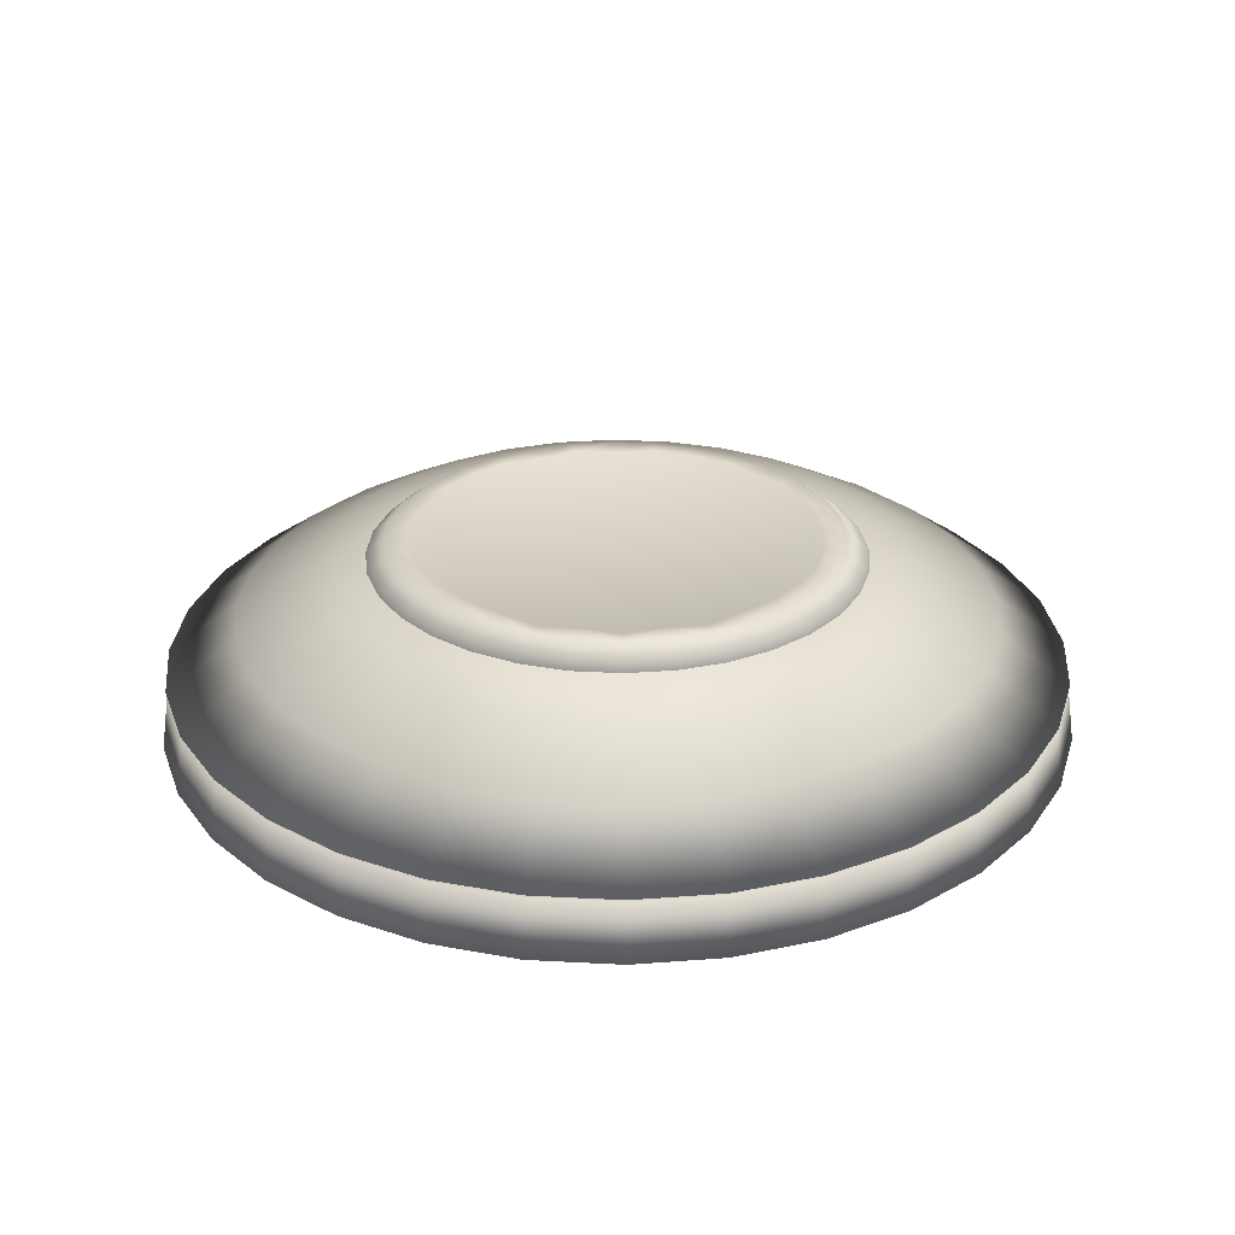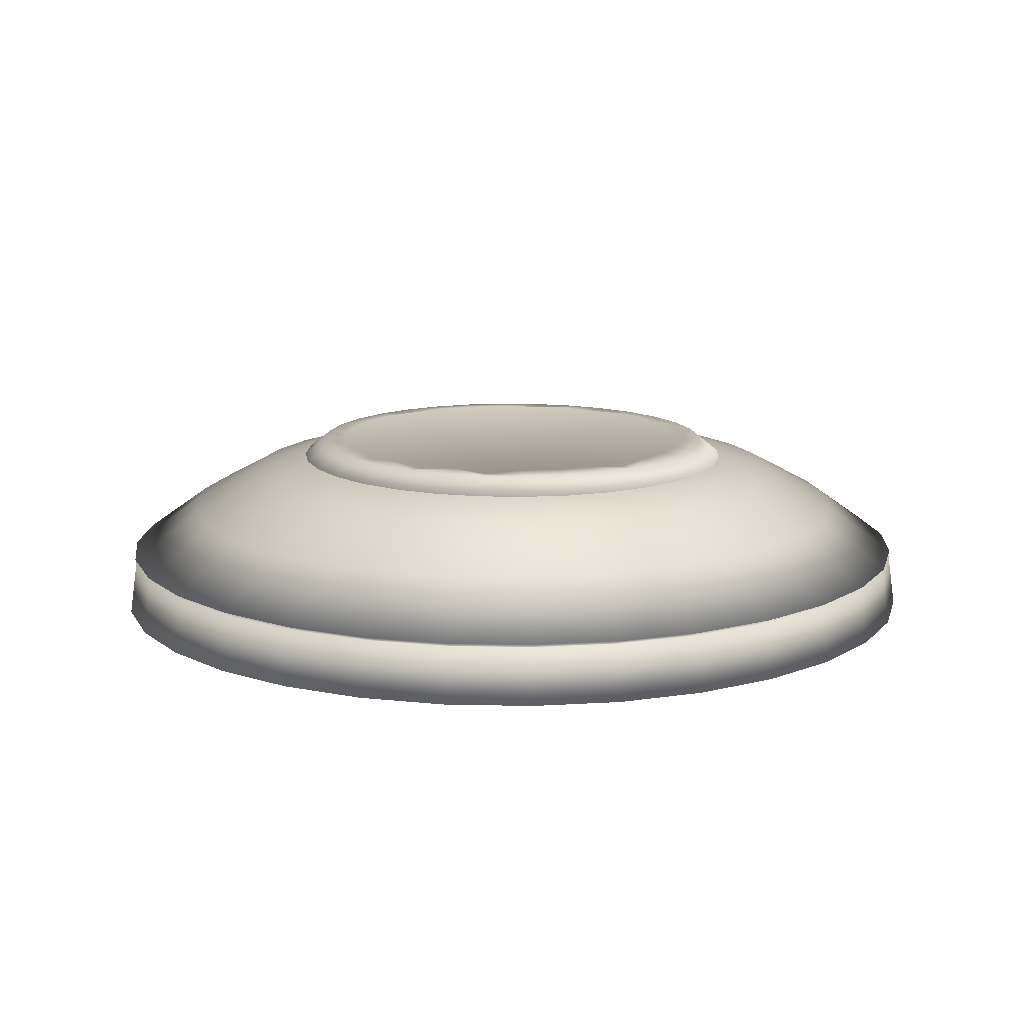
<metadata>
{"format":"obj","ext":"obj","renderer":"f3d","projection":"perspective","resolution":1024,"background":"white","views":[{"elev":28.1,"azim":21.5,"up":"+Y"},{"elev":13.1,"azim":53.5,"up":"+Y"}]}
</metadata>
<code>
g default
v 0.1212 0.3148 -0.6094
v 0.1503 0.2353 -0.7554
v 0.1781 0.1261 -0.8958
v 0.2378 0.3148 -0.574
v 0.2948 0.2353 -0.7116
v 0.3494 0.1261 -0.8439
v 0.3452 0.3148 -0.5166
v 0.4279 0.2353 -0.6404
v 0.5072 0.1261 -0.7595
v 0.4394 0.3148 -0.4394
v 0.5446 0.2353 -0.5446
v 0.6455 0.1261 -0.6459
v 0.5166 0.3148 -0.3452
v 0.6404 0.2353 -0.4279
v 0.7591 0.1261 -0.5075
v 0.574 0.3148 -0.2378
v 0.7116 0.2353 -0.2948
v 0.8434 0.1261 -0.3495
v 0.6094 0.3148 -0.1212
v 0.7554 0.2353 -0.1503
v 0.8954 0.1261 -0.1782
v 0.6213 0.3148 0
v 0.7702 0.2353 0
v 0.9129 0.1261 0
v 0.6094 0.3148 0.1212
v 0.7554 0.2353 0.1503
v 0.8954 0.1261 0.1782
v 0.574 0.3148 0.2378
v 0.7116 0.2353 0.2948
v 0.8434 0.1261 0.3495
v 0.5166 0.3148 0.3452
v 0.6404 0.2353 0.4279
v 0.7591 0.1261 0.5075
v 0.4394 0.3148 0.4394
v 0.5446 0.2353 0.5446
v 0.6455 0.1261 0.6459
v 0.3452 0.3148 0.5166
v 0.4279 0.2353 0.6404
v 0.5072 0.1261 0.7595
v 0.2378 0.3148 0.574
v 0.2948 0.2353 0.7116
v 0.3494 0.1261 0.8439
v 0.1212 0.3148 0.6094
v 0.1503 0.2353 0.7554
v 0.1781 0.1261 0.8958
v 0 0.3148 0.6213
v 0 0.2353 0.7702
v 0 0.1261 0.9134
v -0.1212 0.3148 0.6094
v -0.1503 0.2353 0.7554
v -0.1781 0.1261 0.8958
v -0.2378 0.3148 0.574
v -0.2948 0.2353 0.7116
v -0.3494 0.1261 0.8439
v -0.3452 0.3148 0.5166
v -0.4279 0.2353 0.6404
v -0.5072 0.1261 0.7595
v -0.4394 0.3148 0.4394
v -0.5446 0.2353 0.5446
v -0.6455 0.1261 0.6459
v -0.5166 0.3148 0.3452
v -0.6404 0.2353 0.4279
v -0.7591 0.1261 0.5075
v -0.574 0.3148 0.2378
v -0.7116 0.2353 0.2948
v -0.8434 0.1261 0.3495
v -0.6094 0.3148 0.1212
v -0.7554 0.2353 0.1503
v -0.8954 0.1261 0.1782
v -0.6213 0.3148 0
v -0.7702 0.2353 0
v -0.9129 0.1261 0
v -0.6094 0.3148 -0.1212
v -0.7554 0.2353 -0.1503
v -0.8954 0.1261 -0.1782
v -0.574 0.3148 -0.2378
v -0.7116 0.2353 -0.2948
v -0.8434 0.1261 -0.3495
v -0.5166 0.3148 -0.3452
v -0.6404 0.2353 -0.4279
v -0.7591 0.1261 -0.5075
v -0.4394 0.3148 -0.4394
v -0.5446 0.2353 -0.5446
v -0.6455 0.1261 -0.6459
v -0.3452 0.3148 -0.5166
v -0.4279 0.2353 -0.6404
v -0.5072 0.1261 -0.7595
v -0.2378 0.3148 -0.574
v -0.2948 0.2353 -0.7116
v -0.3494 0.1261 -0.8439
v -0.1212 0.3148 -0.6094
v -0.1503 0.2353 -0.7554
v -0.1781 0.1261 -0.8958
v 0 0.3148 -0.6213
v 0 0.2353 -0.7702
v 0 0.1261 -0.9134
v 0.1952 0.3467 -0.4676
v 0.09952 0.3467 -0.4964
v 0.2834 0.3467 -0.4208
v 0.3607 0.3467 -0.3579
v 0.4241 0.3467 -0.2812
v 0.4713 0.3467 -0.1937
v 0.5003 0.3467 -0.09874
v 0.5101 0.3467 0
v 0.5003 0.3467 0.09874
v 0.4713 0.3467 0.1937
v 0.4241 0.3467 0.2812
v 0.3607 0.3467 0.3579
v 0.2834 0.3467 0.4208
v 0.1952 0.3467 0.4676
v 0.09952 0.3467 0.4964
v 0 0.3467 0.5061
v -0.09952 0.3467 0.4964
v -0.1952 0.3467 0.4676
v -0.2834 0.3467 0.4208
v -0.3607 0.3467 0.3579
v -0.4241 0.3467 0.2812
v -0.4713 0.3467 0.1937
v -0.5003 0.3467 0.09874
v -0.5101 0.3467 0
v -0.5003 0.3467 -0.09874
v -0.4713 0.3467 -0.1937
v -0.4241 0.3467 -0.2812
v -0.3607 0.3467 -0.3579
v -0.2834 0.3467 -0.4208
v -0.1952 0.3467 -0.4676
v -0.09952 0.3467 -0.4964
v 0 0.3467 -0.5061
v 0.3241 0.1074 -0.7824
v 0.1652 0.1074 -0.8306
v 0.4705 0.1074 -0.7041
v 0.5988 0.1074 -0.5988
v 0.7041 0.1074 -0.4705
v 0.7824 0.1074 -0.3241
v 0.8306 0.1074 -0.1652
v 0.8468 0.1074 -0
v 0.8306 0.1074 0.1652
v 0.7824 0.1074 0.3241
v 0.7041 0.1074 0.4705
v 0.5988 0.1074 0.5988
v 0.4705 0.1074 0.7041
v 0.3241 0.1074 0.7824
v 0.1652 0.1074 0.8306
v 0 0.1074 0.8468
v -0.1652 0.1074 0.8306
v -0.3241 0.1074 0.7824
v -0.4705 0.1074 0.7041
v -0.5988 0.1074 0.5988
v -0.7041 0.1074 0.4705
v -0.7824 0.1074 0.3241
v -0.8306 0.1074 0.1652
v -0.8468 0.1074 -0
v -0.8306 0.1074 -0.1652
v -0.7824 0.1074 -0.3241
v -0.7041 0.1074 -0.4705
v -0.5988 0.1074 -0.5988
v -0.4705 0.1074 -0.7041
v -0.3241 0.1074 -0.7824
v -0.1652 0.1074 -0.8306
v 0 0.1074 -0.8468
v 0.1786 0.1325 -0.8981
v 0.3504 0.1325 -0.846
v 0.5087 0.1325 -0.7613
v 0.6475 0.1325 -0.6475
v 0.7613 0.1325 -0.5087
v 0.846 0.1325 -0.3504
v 0.8981 0.1325 -0.1786
v 0.9157 0.1325 -0
v 0.8981 0.1325 0.1786
v 0.846 0.1325 0.3504
v 0.7613 0.1325 0.5087
v 0.6475 0.1325 0.6475
v 0.5087 0.1325 0.7613
v 0.3504 0.1325 0.846
v 0.1786 0.1325 0.8981
v 0 0.1325 0.9157
v -0.1786 0.1325 0.8981
v -0.3504 0.1325 0.846
v -0.5087 0.1325 0.7613
v -0.6475 0.1325 0.6475
v -0.7613 0.1325 0.5087
v -0.846 0.1325 0.3504
v -0.8981 0.1325 0.1786
v -0.9157 0.1325 -0
v -0.8981 0.1325 -0.1786
v -0.846 0.1325 -0.3504
v -0.7613 0.1325 -0.5087
v -0.6475 0.1325 -0.6475
v -0.5087 0.1325 -0.7613
v -0.3504 0.1325 -0.846
v -0.1786 0.1325 -0.8981
v 0 0.1325 -0.9157
v 0.3559 0.00648 -0.8596
v 0.1814 0.00648 -0.9125
v 0.5166 0.00648 -0.7736
v 0.6575 0.00648 -0.6579
v 0.7732 0.00648 -0.5169
v 0.8591 0.00648 -0.356
v 0.912 0.00648 -0.1815
v 0.9299 0.00648 0
v 0.912 0.00648 0.1815
v 0.8591 0.00648 0.356
v 0.7732 0.00648 0.5169
v 0.6575 0.00648 0.6579
v 0.5166 0.00648 0.7736
v 0.3559 0.00648 0.8596
v 0.1814 0.00648 0.9125
v 0 0.00648 0.9304
v -0.1814 0.00648 0.9125
v -0.3559 0.00648 0.8596
v -0.5166 0.00648 0.7736
v -0.6575 0.00648 0.6579
v -0.7732 0.00648 0.5169
v -0.8591 0.00648 0.356
v -0.912 0.00648 0.1815
v -0.9299 0.00648 0
v -0.912 0.00648 -0.1815
v -0.8591 0.00648 -0.356
v -0.7732 0.00648 -0.5169
v -0.6575 0.00648 -0.6579
v -0.5166 0.00648 -0.7736
v -0.3559 0.00648 -0.8596
v -0.1814 0.00648 -0.9125
v 0 0.00648 -0.9304
v 0.1419 0.3584 -0.3399
v 0.07235 0.3584 -0.3609
v 0.206 0.3584 -0.3059
v 0.2622 0.3584 -0.2602
v 0.3083 0.3584 -0.2044
v 0.3426 0.3584 -0.1408
v 0.3637 0.3584 -0.07178
v 0.3708 0.3584 0
v 0.3637 0.3584 0.07178
v 0.3426 0.3584 0.1408
v 0.3083 0.3584 0.2044
v 0.2622 0.3584 0.2602
v 0.206 0.3584 0.3059
v 0.1419 0.3584 0.3399
v 0.07234 0.3584 0.3609
v 0 0.3584 0.3679
v -0.07234 0.3584 0.3609
v -0.1419 0.3584 0.3399
v -0.206 0.3584 0.3059
v -0.2622 0.3584 0.2602
v -0.3083 0.3584 0.2044
v -0.3426 0.3584 0.1408
v -0.3637 0.3584 0.07178
v -0.3708 0.3584 0
v -0.3637 0.3584 -0.07178
v -0.3426 0.3584 -0.1408
v -0.3083 0.3584 -0.2044
v -0.2622 0.3584 -0.2602
v -0.206 0.3584 -0.3059
v -0.1419 0.3584 -0.3399
v -0.07234 0.3584 -0.3609
v 1e-06 0.3584 -0.3679
v 0.1938 0.3486 -0.4613
v 0.0988 0.3486 -0.4897
v 0.2814 0.3486 -0.4152
v 0.3581 0.3486 -0.3531
v 0.4211 0.3486 -0.2774
v 0.4679 0.3486 -0.1911
v 0.4967 0.3486 -0.09741
v 0.5064 0.3486 -0
v 0.4967 0.3486 0.09741
v 0.4679 0.3486 0.1911
v 0.4211 0.3486 0.2774
v 0.3581 0.3486 0.3531
v 0.2814 0.3486 0.4152
v 0.1938 0.3486 0.4613
v 0.0988 0.3486 0.4897
v -0 0.3486 0.4993
v -0.0988 0.3486 0.4897
v -0.1938 0.3486 0.4613
v -0.2814 0.3486 0.4152
v -0.3581 0.3486 0.3531
v -0.4211 0.3486 0.2774
v -0.4679 0.3486 0.1911
v -0.4967 0.3486 0.09741
v -0.5064 0.3486 -0
v -0.4967 0.3486 -0.09741
v -0.4679 0.3486 -0.1911
v -0.4211 0.3486 -0.2774
v -0.3581 0.3486 -0.3531
v -0.2814 0.3486 -0.4152
v -0.1938 0.3486 -0.4613
v -0.0988 0.3486 -0.4897
v 1e-06 0.3486 -0.4993
v 0.1761 0.3853 -0.4191
v 0.08976 0.3853 -0.4449
v 0.2556 0.3853 -0.3772
v 0.3253 0.3853 -0.3208
v 0.3826 0.3853 -0.252
v 0.4251 0.3853 -0.1736
v 0.4513 0.3853 -0.0885
v 0.4601 0.3853 -0
v 0.4513 0.3853 0.0885
v 0.4251 0.3853 0.1736
v 0.3826 0.3853 0.252
v 0.3253 0.3853 0.3208
v 0.2556 0.3853 0.3772
v 0.1761 0.3853 0.4191
v 0.08976 0.3853 0.4449
v -0 0.3853 0.4536
v -0.08976 0.3853 0.4449
v -0.1761 0.3853 0.4191
v -0.2556 0.3853 0.3772
v -0.3253 0.3853 0.3208
v -0.3826 0.3853 0.252
v -0.4251 0.3853 0.1736
v -0.4512 0.3853 0.0885
v -0.4601 0.3853 -0
v -0.4512 0.3853 -0.0885
v -0.4251 0.3853 -0.1736
v -0.3826 0.3853 -0.252
v -0.3253 0.3853 -0.3208
v -0.2556 0.3853 -0.3772
v -0.1761 0.3853 -0.4191
v -0.08976 0.3853 -0.4449
v 1e-06 0.3853 -0.4536
v 0.1573 0.3793 -0.3744
v 0.08019 0.388 -0.3975
v 0.2284 0.388 -0.337
v 0.2907 0.388 -0.2866
v 0.3418 0.388 -0.2252
v 0.3798 0.388 -0.1551
v 0.4032 0.388 -0.07906
v 0.4111 0.3793 -0
v 0.4032 0.388 0.07906
v 0.3798 0.388 0.1551
v 0.3418 0.388 0.2252
v 0.2907 0.3793 0.2866
v 0.2284 0.388 0.337
v 0.1573 0.3793 0.3744
v 0.08019 0.388 0.3975
v -0 0.3793 0.4053
v -0.08019 0.388 0.3975
v -0.1573 0.388 0.3744
v -0.2284 0.388 0.337
v -0.2907 0.388 0.2866
v -0.3418 0.388 0.2252
v -0.3798 0.388 0.1551
v -0.4032 0.388 0.07906
v -0.4111 0.3793 -0
v -0.4032 0.388 -0.07906
v -0.3798 0.388 -0.1551
v -0.3418 0.388 -0.2252
v -0.2907 0.3793 -0.2866
v -0.2284 0.388 -0.337
v -0.1573 0.3793 -0.3744
v -0.08019 0.388 -0.3975
v 1e-06 0.388 -0.4053
g GH_Note:Mesh
f 96 130 3
f 224 3 194
f 193 3 6
f 3 129 6
f 129 9 6
f 9 193 6
f 131 12 9
f 12 195 9
f 132 15 12
f 12 197 196
f 15 134 18
f 15 198 197
f 18 135 21
f 18 199 198
f 21 136 24
f 21 200 199
f 24 137 27
f 24 201 200
f 27 138 30
f 27 202 201
f 30 139 33
f 30 203 202
f 33 140 36
f 203 36 204
f 39 204 36
f 36 141 39
f 39 142 42
f 42 205 39
f 42 143 45
f 45 206 42
f 45 144 48
f 48 207 45
f 48 145 51
f 51 208 48
f 51 146 54
f 54 209 51
f 54 147 57
f 210 57 211
f 57 148 60
f 211 60 212
f 60 149 63
f 60 213 212
f 63 150 66
f 63 214 213
f 66 151 69
f 66 215 214
f 216 69 72
f 69 152 72
f 72 153 75
f 72 217 216
f 218 75 78
f 75 154 78
f 78 155 81
f 78 219 218
f 81 156 84
f 84 219 81
f 84 157 87
f 87 220 84
f 87 158 90
f 222 87 90
f 90 159 93
f 90 223 222
f 93 160 96
f 93 224 223
f 208 220 224
f 339 331 323
f 96 160 130
f 224 96 3
f 193 194 3
f 3 130 129
f 129 131 9
f 9 195 193
f 131 132 12
f 12 196 195
f 132 133 15
f 12 15 197
f 15 133 134
f 15 18 198
f 18 134 135
f 18 21 199
f 21 135 136
f 21 24 200
f 24 136 137
f 24 27 201
f 27 137 138
f 27 30 202
f 30 138 139
f 30 33 203
f 33 139 140
f 203 33 36
f 39 205 204
f 36 140 141
f 39 141 142
f 42 206 205
f 42 142 143
f 45 207 206
f 45 143 144
f 48 208 207
f 48 144 145
f 51 209 208
f 51 145 146
f 54 210 209
f 54 146 147
f 210 54 57
f 57 147 148
f 211 57 60
f 60 148 149
f 60 63 213
f 63 149 150
f 63 66 214
f 66 150 151
f 66 69 215
f 216 215 69
f 69 151 152
f 72 152 153
f 72 75 217
f 218 217 75
f 75 153 154
f 78 154 155
f 78 81 219
f 81 155 156
f 84 220 219
f 84 156 157
f 87 221 220
f 87 157 158
f 222 221 87
f 90 158 159
f 90 93 223
f 93 159 160
f 93 96 224
f 224 194 193
f 193 195 224
f 196 197 198
f 198 199 200
f 200 201 202
f 202 203 200
f 204 205 208
f 206 207 208
f 208 209 210
f 210 211 208
f 212 213 216
f 214 215 216
f 216 217 218
f 218 219 220
f 220 221 222
f 222 223 220
f 224 195 196
f 196 198 224
f 200 203 204
f 205 206 208
f 208 211 212
f 213 214 216
f 216 218 220
f 220 223 224
f 224 198 200
f 200 204 208
f 208 212 216
f 216 220 208
f 224 200 208
f 323 321 322
f 322 352 323
f 351 350 349
f 349 348 347
f 347 346 343
f 345 344 343
f 343 342 339
f 341 340 339
f 339 338 335
f 337 336 335
f 335 334 333
f 333 332 331
f 331 330 327
f 329 328 327
f 327 326 325
f 325 324 327
f 323 352 351
f 351 349 347
f 346 345 343
f 342 341 339
f 338 337 335
f 335 333 339
f 330 329 327
f 327 324 323
f 323 351 339
f 347 343 339
f 339 333 331
f 331 327 323
f 351 347 339
f 94 98 1
f 95 1 2
f 192 2 161
f 98 4 1
f 2 4 5
f 2 162 161
f 4 8 5
f 5 163 162
f 97 7 4
f 99 10 7
f 7 11 8
f 8 164 163
f 11 165 164
f 100 13 10
f 11 13 14
f 13 102 16
f 13 17 14
f 14 166 165
f 17 167 166
f 102 19 16
f 17 19 20
f 103 22 19
f 19 23 20
f 20 168 167
f 104 25 22
f 22 26 23
f 23 169 168
f 105 28 25
f 26 28 29
f 26 170 169
f 106 31 28
f 28 32 29
f 29 171 170
f 107 34 31
f 31 35 32
f 32 172 171
f 108 37 34
f 34 38 35
f 35 173 172
f 37 41 38
f 38 174 173
f 109 40 37
f 40 111 43
f 40 44 41
f 41 175 174
f 43 47 44
f 44 176 175
f 43 112 46
f 112 49 46
f 46 50 47
f 47 177 176
f 50 178 177
f 49 114 52
f 49 53 50
f 52 115 55
f 52 56 53
f 53 179 178
f 56 180 179
f 55 116 58
f 55 59 56
f 58 117 61
f 58 62 59
f 59 181 180
f 117 64 61
f 61 65 62
f 62 182 181
f 64 119 67
f 64 68 65
f 65 183 182
f 119 70 67
f 67 71 68
f 68 184 183
f 70 121 73
f 70 74 71
f 71 185 184
f 121 76 73
f 73 77 74
f 74 186 185
f 76 80 77
f 77 187 186
f 76 123 79
f 79 124 82
f 79 83 80
f 80 188 187
f 83 85 86
f 83 189 188
f 82 125 85
f 125 88 85
f 85 89 86
f 86 190 189
f 89 191 190
f 126 91 88
f 88 92 89
f 91 128 94
f 92 94 95
f 92 192 191
f 226 97 98
f 227 97 225
f 228 99 227
f 228 101 100
f 230 101 229
f 230 103 102
f 232 103 231
f 232 105 104
f 233 106 105
f 235 106 234
f 236 107 235
f 236 109 108
f 237 110 109
f 239 110 238
f 240 111 239
f 240 113 112
f 241 114 113
f 242 115 114
f 243 116 115
f 245 116 244
f 246 117 245
f 247 118 246
f 248 119 247
f 249 120 248
f 250 121 249
f 251 122 250
f 252 123 251
f 253 124 252
f 254 125 253
f 255 126 254
f 255 128 127
f 191 160 159
f 158 191 159
f 189 158 157
f 188 157 156
f 155 188 156
f 186 155 154
f 185 154 153
f 184 153 152
f 151 184 152
f 182 151 150
f 181 150 149
f 180 149 148
f 179 148 147
f 178 147 146
f 177 146 145
f 176 145 144
f 175 144 143
f 174 143 142
f 173 142 141
f 172 141 140
f 171 140 139
f 138 171 139
f 169 138 137
f 136 169 137
f 167 136 135
f 166 135 134
f 133 166 134
f 132 165 133
f 131 164 132
f 162 131 129
f 130 162 129
f 192 130 160
f 256 287 288
f 229 260 261
f 242 273 274
f 255 286 287
f 228 259 260
f 241 272 273
f 254 285 286
f 227 257 259
f 240 271 272
f 253 284 285
f 225 258 257
f 239 270 271
f 252 283 284
f 238 269 270
f 251 282 283
f 237 268 269
f 250 281 282
f 236 267 268
f 249 280 281
f 235 266 267
f 248 279 280
f 234 265 266
f 247 278 279
f 233 264 265
f 246 277 278
f 232 263 264
f 245 276 277
f 231 262 263
f 244 275 276
f 226 288 258
f 230 261 262
f 243 274 275
f 226 128 256
f 94 128 98
f 95 94 1
f 192 95 2
f 98 97 4
f 2 1 4
f 2 5 162
f 4 7 8
f 5 8 163
f 97 99 7
f 99 100 10
f 7 10 11
f 8 11 164
f 11 14 165
f 100 101 13
f 11 10 13
f 13 101 102
f 13 16 17
f 14 17 166
f 17 20 167
f 102 103 19
f 17 16 19
f 103 104 22
f 19 22 23
f 20 23 168
f 104 105 25
f 22 25 26
f 23 26 169
f 105 106 28
f 26 25 28
f 26 29 170
f 106 107 31
f 28 31 32
f 29 32 171
f 107 108 34
f 31 34 35
f 32 35 172
f 108 109 37
f 34 37 38
f 35 38 173
f 37 40 41
f 38 41 174
f 109 110 40
f 40 110 111
f 40 43 44
f 41 44 175
f 43 46 47
f 44 47 176
f 43 111 112
f 112 113 49
f 46 49 50
f 47 50 177
f 50 53 178
f 49 113 114
f 49 52 53
f 52 114 115
f 52 55 56
f 53 56 179
f 56 59 180
f 55 115 116
f 55 58 59
f 58 116 117
f 58 61 62
f 59 62 181
f 117 118 64
f 61 64 65
f 62 65 182
f 64 118 119
f 64 67 68
f 65 68 183
f 119 120 70
f 67 70 71
f 68 71 184
f 70 120 121
f 70 73 74
f 71 74 185
f 121 122 76
f 73 76 77
f 74 77 186
f 76 79 80
f 77 80 187
f 76 122 123
f 79 123 124
f 79 82 83
f 80 83 188
f 83 82 85
f 83 86 189
f 82 124 125
f 125 126 88
f 85 88 89
f 86 89 190
f 89 92 191
f 126 127 91
f 88 91 92
f 91 127 128
f 92 91 94
f 92 95 192
f 226 225 97
f 227 99 97
f 228 100 99
f 228 229 101
f 230 102 101
f 230 231 103
f 232 104 103
f 232 233 105
f 233 234 106
f 235 107 106
f 236 108 107
f 236 237 109
f 237 238 110
f 239 111 110
f 240 112 111
f 240 241 113
f 241 242 114
f 242 243 115
f 243 244 116
f 245 117 116
f 246 118 117
f 247 119 118
f 248 120 119
f 249 121 120
f 250 122 121
f 251 123 122
f 252 124 123
f 253 125 124
f 254 126 125
f 255 127 126
f 255 256 128
f 191 192 160
f 158 190 191
f 189 190 158
f 188 189 157
f 155 187 188
f 186 187 155
f 185 186 154
f 184 185 153
f 151 183 184
f 182 183 151
f 181 182 150
f 180 181 149
f 179 180 148
f 178 179 147
f 177 178 146
f 176 177 145
f 175 176 144
f 174 175 143
f 173 174 142
f 172 173 141
f 171 172 140
f 138 170 171
f 169 170 138
f 136 168 169
f 167 168 136
f 166 167 135
f 133 165 166
f 132 164 165
f 131 163 164
f 162 163 131
f 130 161 162
f 192 161 130
f 256 255 287
f 229 228 260
f 242 241 273
f 255 254 286
f 228 227 259
f 241 240 272
f 254 253 285
f 227 225 257
f 240 239 271
f 253 252 284
f 225 226 258
f 239 238 270
f 252 251 283
f 238 237 269
f 251 250 282
f 237 236 268
f 250 249 281
f 236 235 267
f 249 248 280
f 235 234 266
f 248 247 279
f 234 233 265
f 247 246 278
f 233 232 264
f 246 245 277
f 232 231 263
f 245 244 276
f 231 230 262
f 244 243 275
f 226 256 288
f 230 229 261
f 243 242 274
f 226 98 128
f 257 290 289
f 259 289 291
f 260 291 292
f 261 292 293
f 262 293 294
f 263 294 295
f 296 263 295
f 297 264 296
f 266 297 298
f 267 298 299
f 300 267 299
f 269 300 301
f 302 269 301
f 271 302 303
f 272 303 304
f 273 304 305
f 274 305 306
f 307 274 306
f 276 307 308
f 277 308 309
f 278 309 310
f 279 310 311
f 312 279 311
f 281 312 313
f 314 281 313
f 283 314 315
f 284 315 316
f 285 316 317
f 318 285 317
f 319 286 318
f 288 319 320
f 290 288 320
f 322 289 290
f 323 289 321
f 324 291 323
f 324 293 292
f 325 294 293
f 326 295 294
f 327 296 295
f 329 296 328
f 329 298 297
f 331 298 330
f 332 299 331
f 333 300 332
f 333 302 301
f 335 302 334
f 336 303 335
f 337 304 336
f 338 305 337
f 338 307 306
f 339 308 307
f 340 309 308
f 342 309 341
f 343 310 342
f 344 311 343
f 345 312 344
f 345 314 313
f 346 315 314
f 347 316 315
f 348 317 316
f 349 318 317
f 350 319 318
f 351 320 319
f 322 320 352
f 257 258 290
f 259 257 289
f 260 259 291
f 261 260 292
f 262 261 293
f 263 262 294
f 296 264 263
f 297 265 264
f 266 265 297
f 267 266 298
f 300 268 267
f 269 268 300
f 302 270 269
f 271 270 302
f 272 271 303
f 273 272 304
f 274 273 305
f 307 275 274
f 276 275 307
f 277 276 308
f 278 277 309
f 279 278 310
f 312 280 279
f 281 280 312
f 314 282 281
f 283 282 314
f 284 283 315
f 285 284 316
f 318 286 285
f 319 287 286
f 288 287 319
f 290 258 288
f 322 321 289
f 323 291 289
f 324 292 291
f 324 325 293
f 325 326 294
f 326 327 295
f 327 328 296
f 329 297 296
f 329 330 298
f 331 299 298
f 332 300 299
f 333 301 300
f 333 334 302
f 335 303 302
f 336 304 303
f 337 305 304
f 338 306 305
f 338 339 307
f 339 340 308
f 340 341 309
f 342 310 309
f 343 311 310
f 344 312 311
f 345 313 312
f 345 346 314
f 346 347 315
f 347 348 316
f 348 349 317
f 349 350 318
f 350 351 319
f 351 352 320
f 322 290 320

</code>
